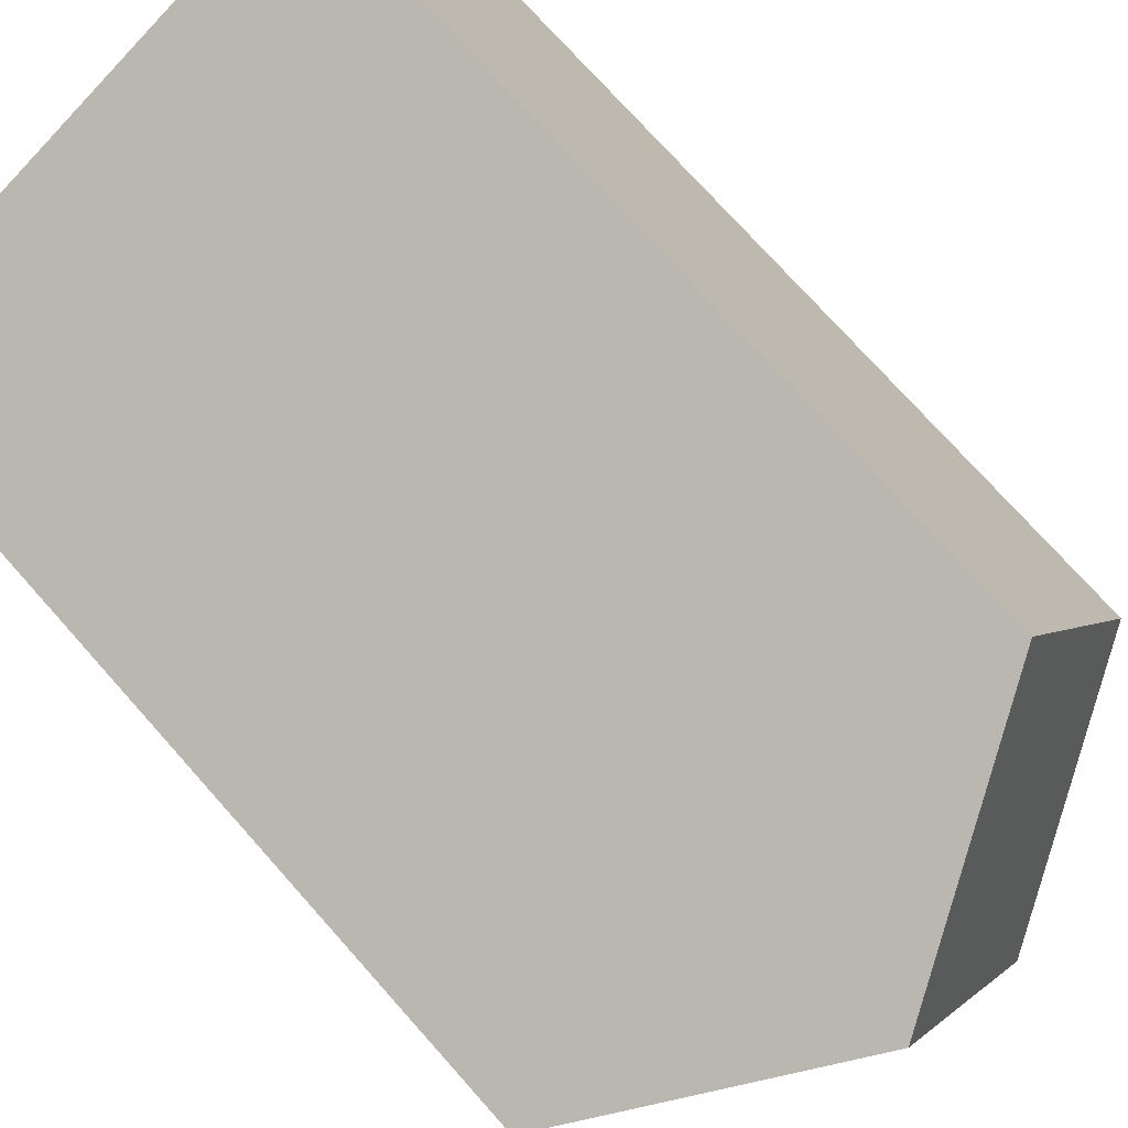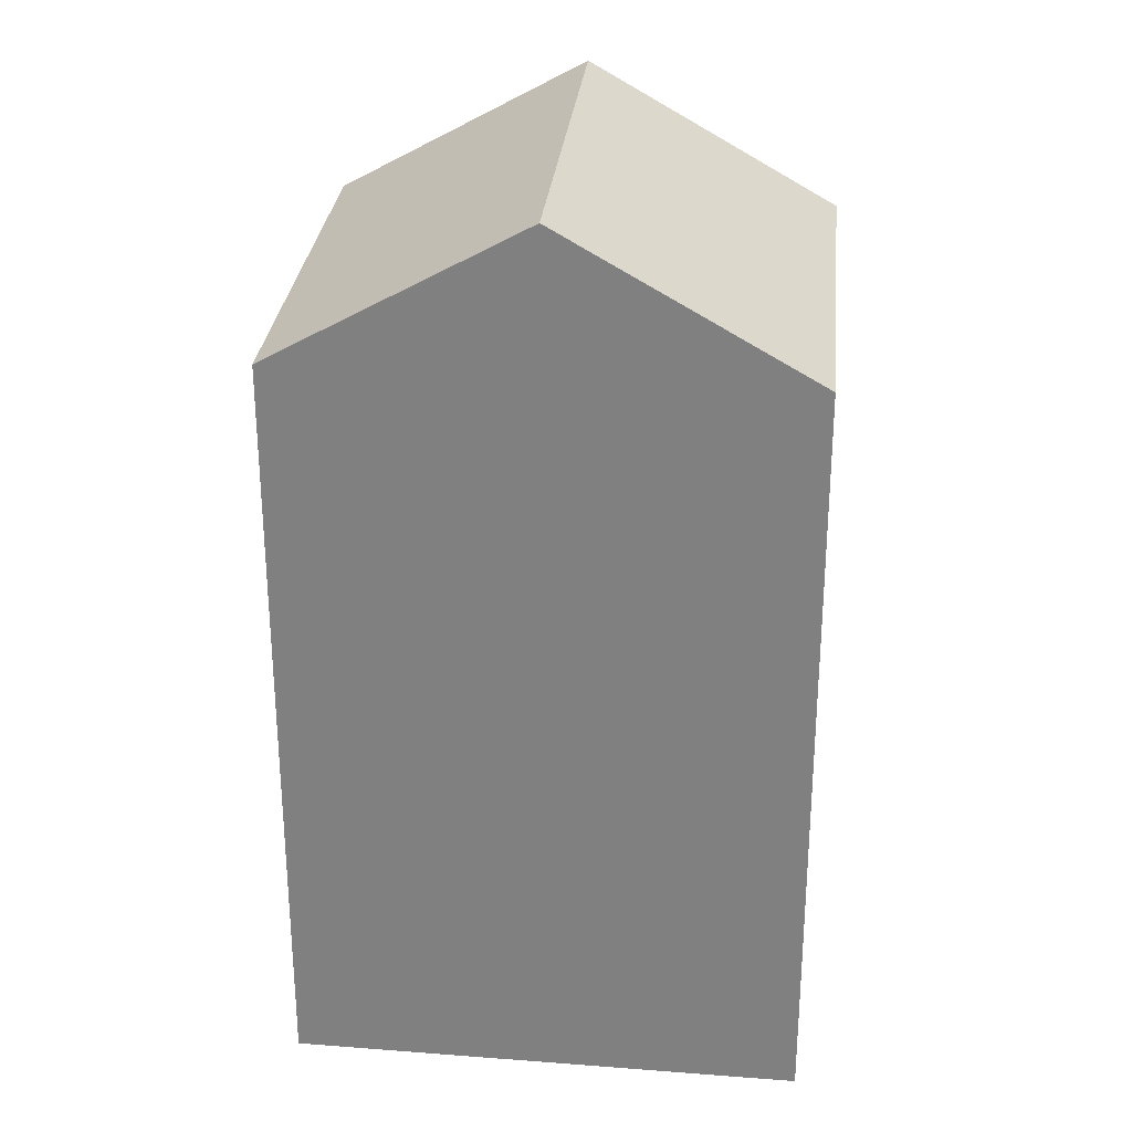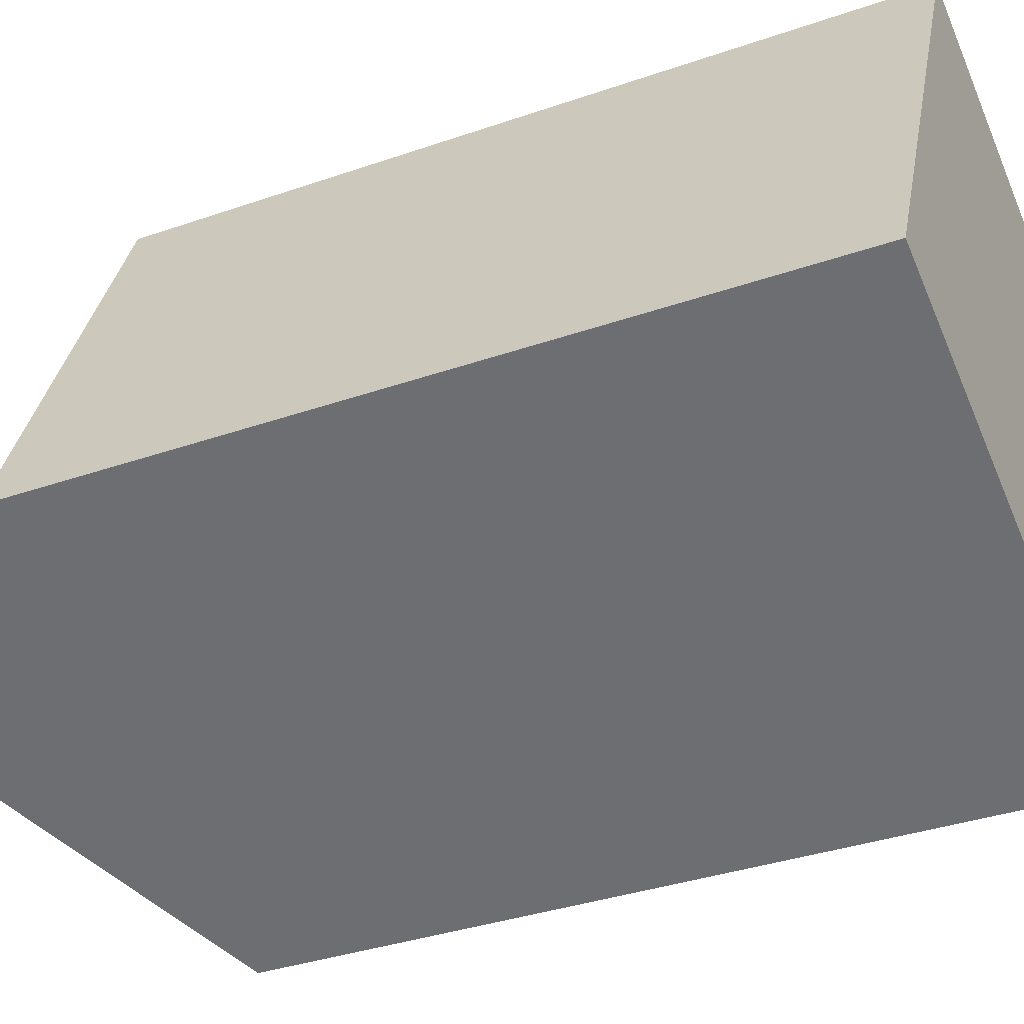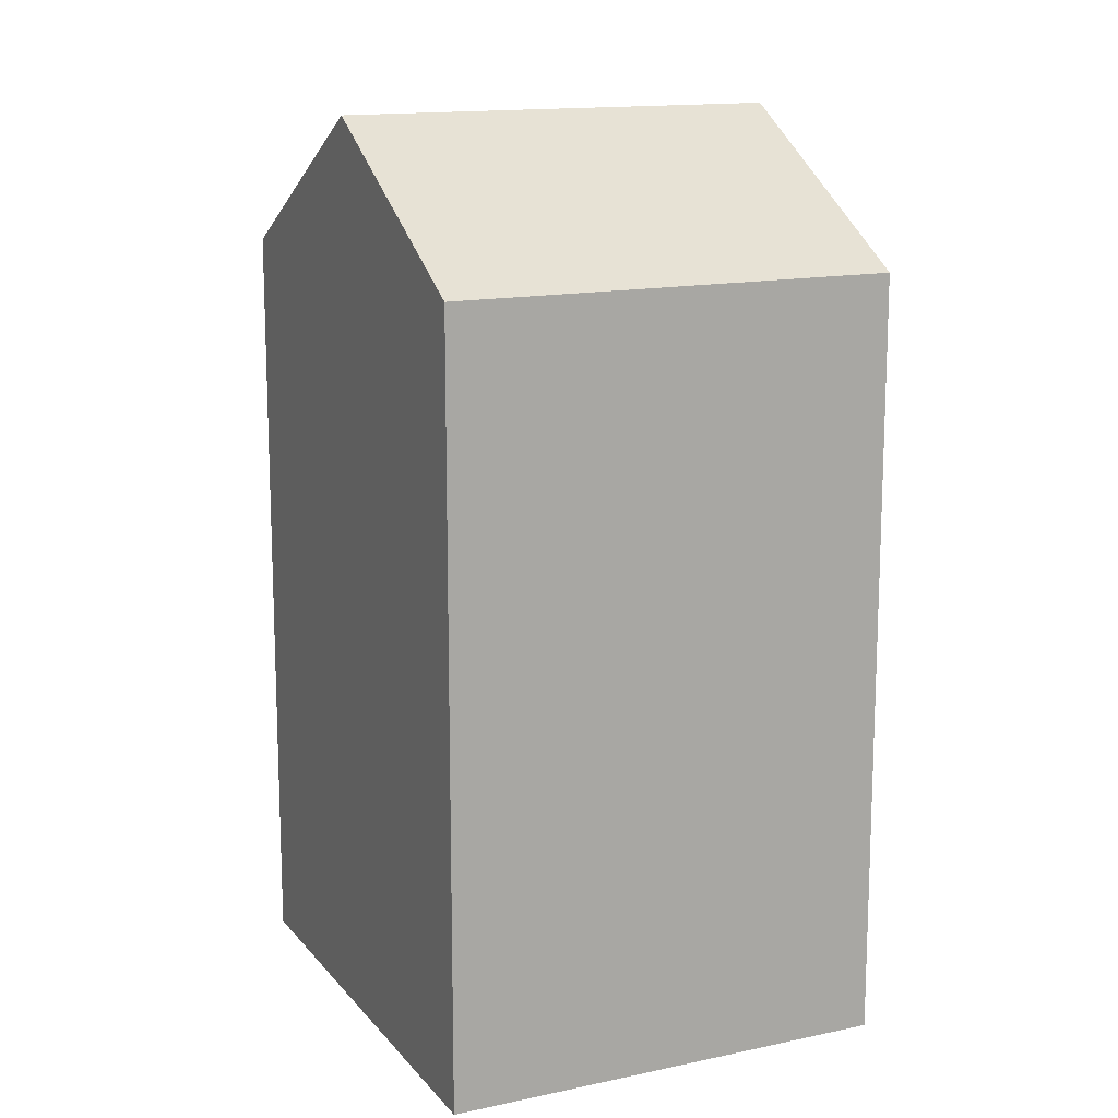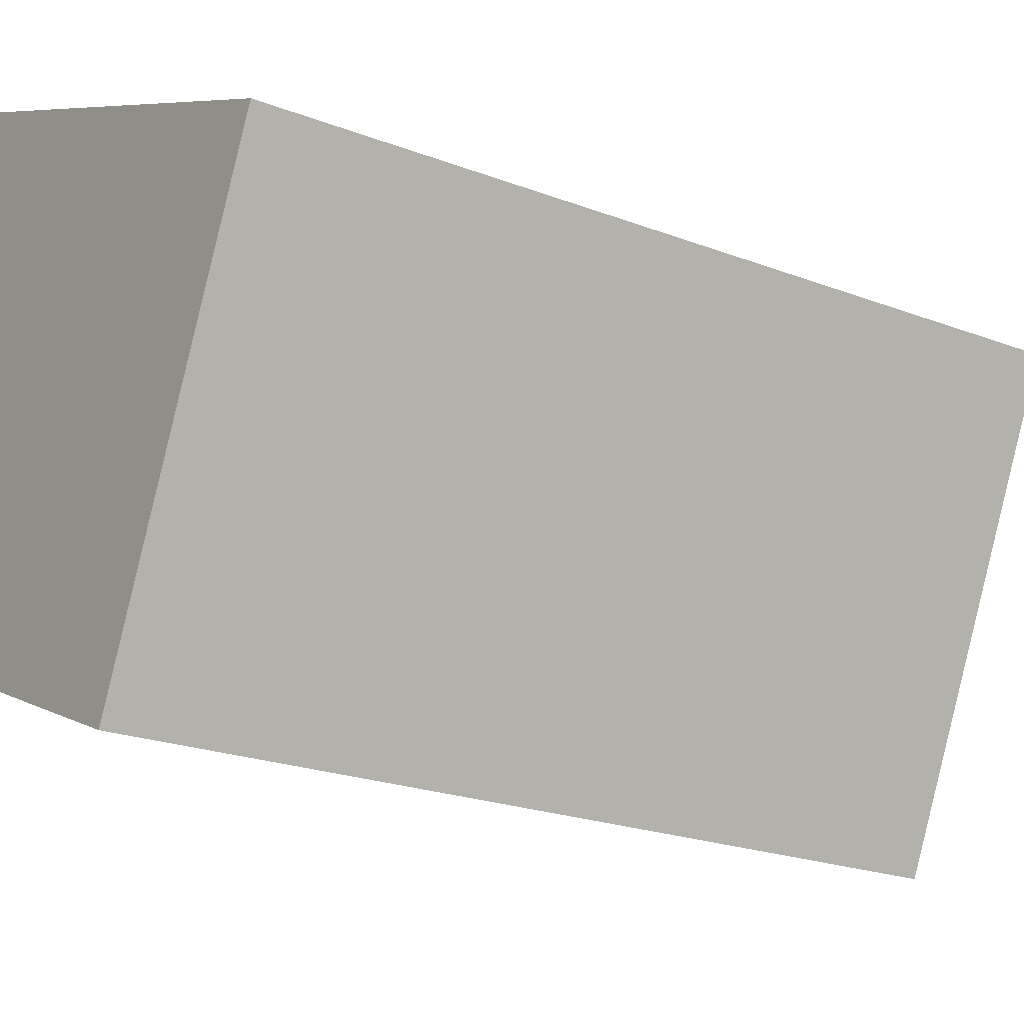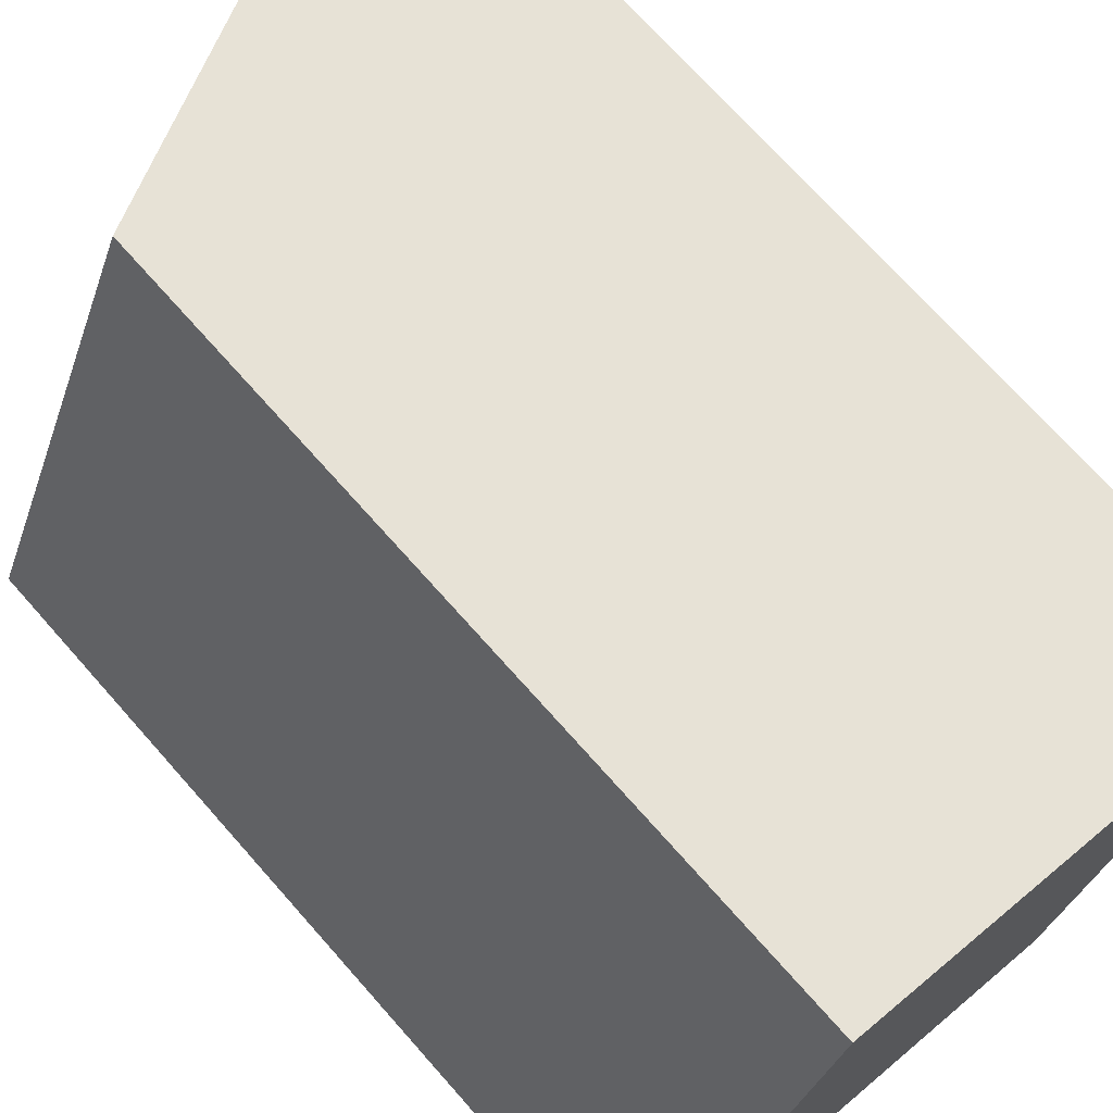
<metadata>
{"format":"obj","ext":"obj","renderer":"f3d","projection":"perspective","resolution":1024,"background":"white","views":[{"elev":74.4,"azim":138.3,"up":"+Z"},{"elev":29.0,"azim":-150.7,"up":"+Y"},{"elev":-35.0,"azim":-65.0,"up":"+Z"},{"elev":14.2,"azim":88.2,"up":"+Y"},{"elev":-20.7,"azim":54.7,"up":"+Z"},{"elev":71.5,"azim":-41.5,"up":"+Z"}]}
</metadata>
<code>
v  16.47 19.32 5.485
v  4.585 -6.405e-16 10.46
v  16.47 -3.359e-16 5.486
v  4.585 19.32 10.46
v  10.53 22.93 7.973
v  0 0 0
v  0.0004127 19.32 -0.0006115
v  11.88 3.046e-16 -4.975
v  11.88 19.32 -4.975
v  5.942 22.93 -2.488
g defaultobject
f 1 2 3
f 2 1 4
f 4 1 5
f 4 6 2
f 6 4 7
f 7 8 6
f 8 7 9
f 9 7 10
f 8 1 3
f 1 8 9
f 10 4 5
f 4 10 7
f 9 5 1
f 5 9 10
f 2 8 3
f 8 2 6

</code>
